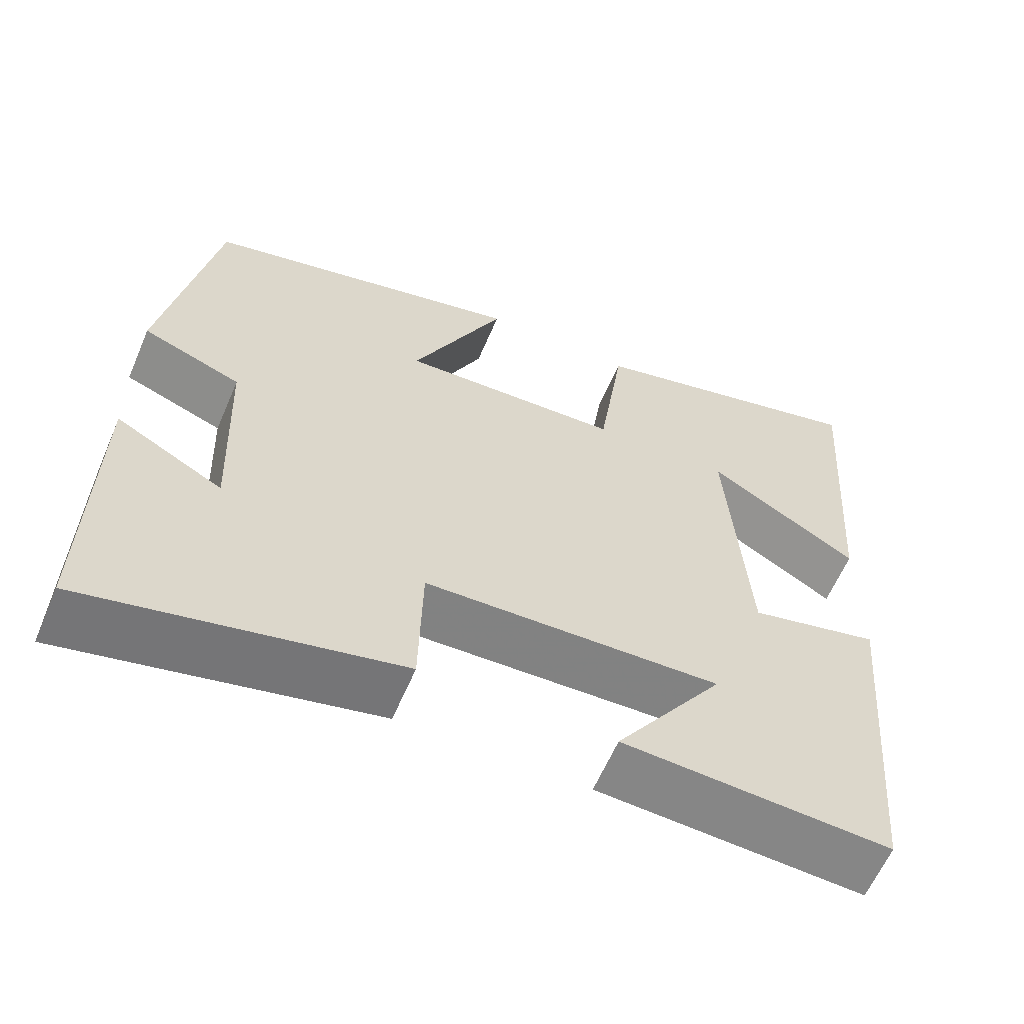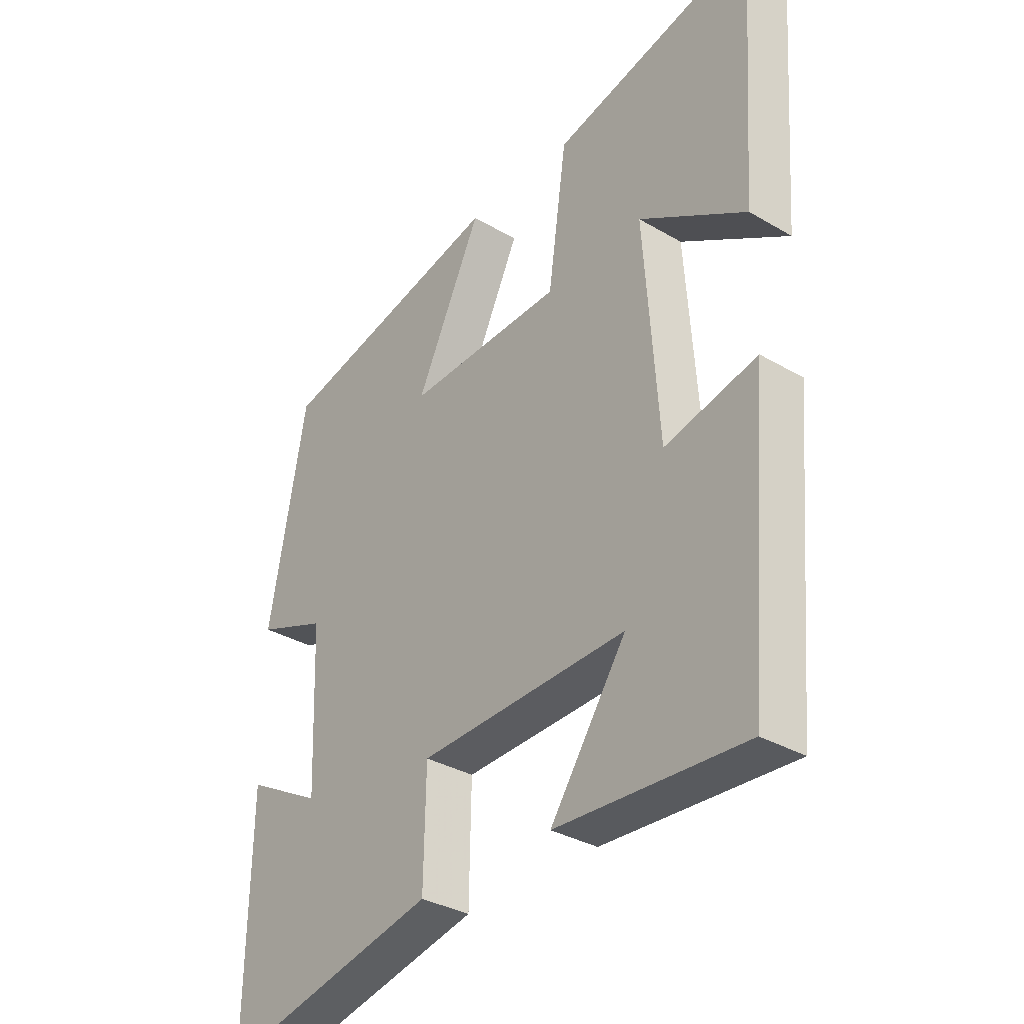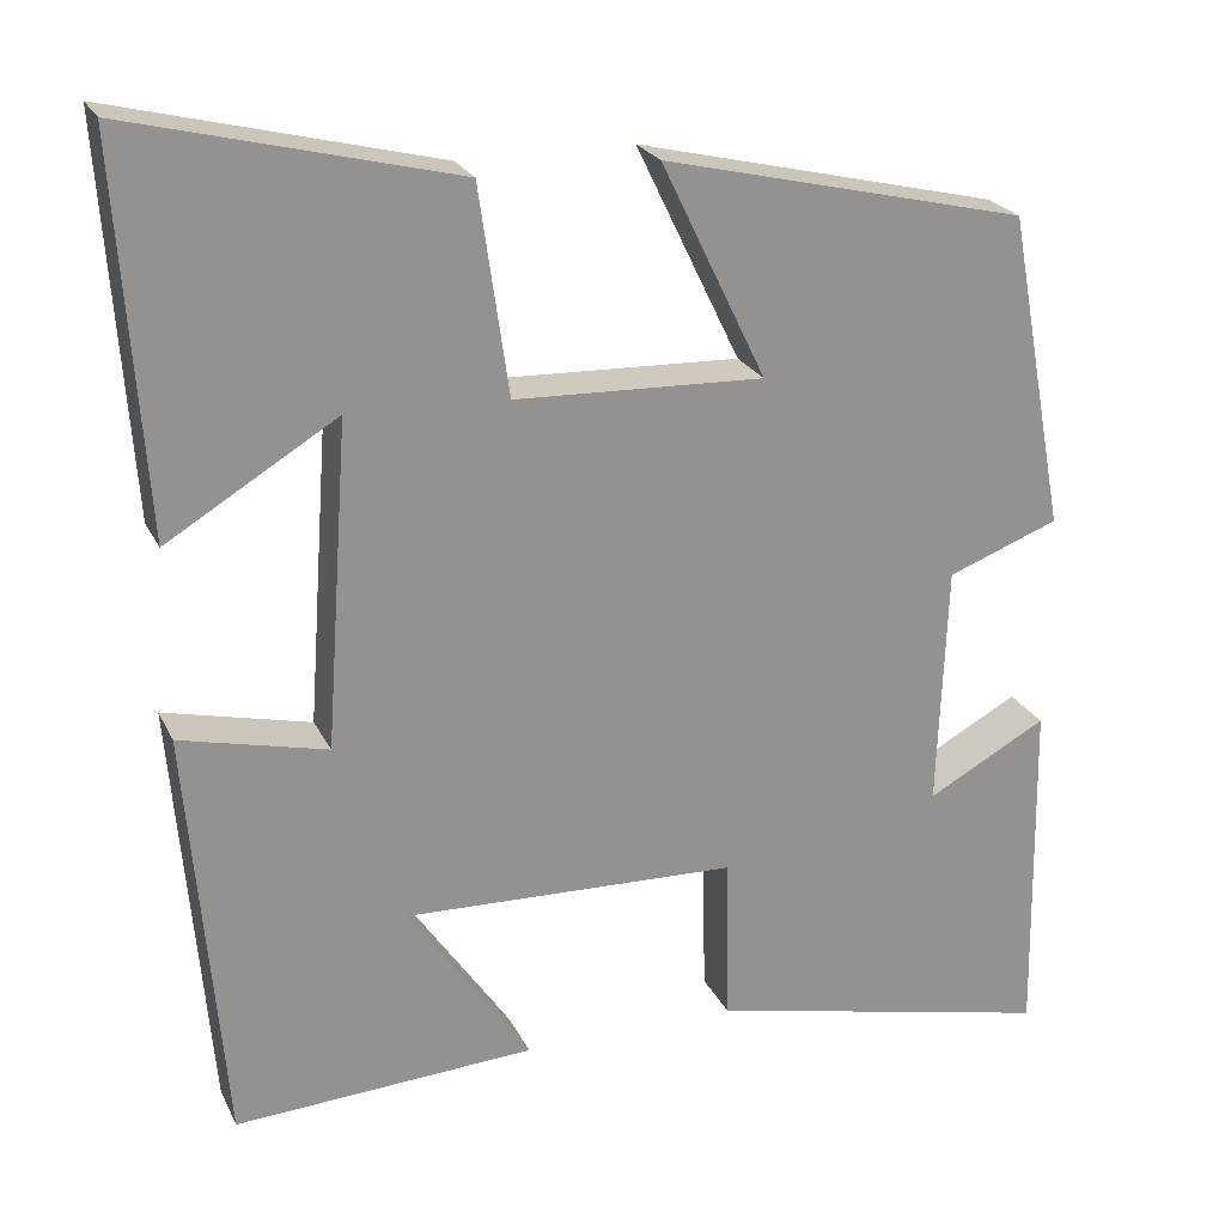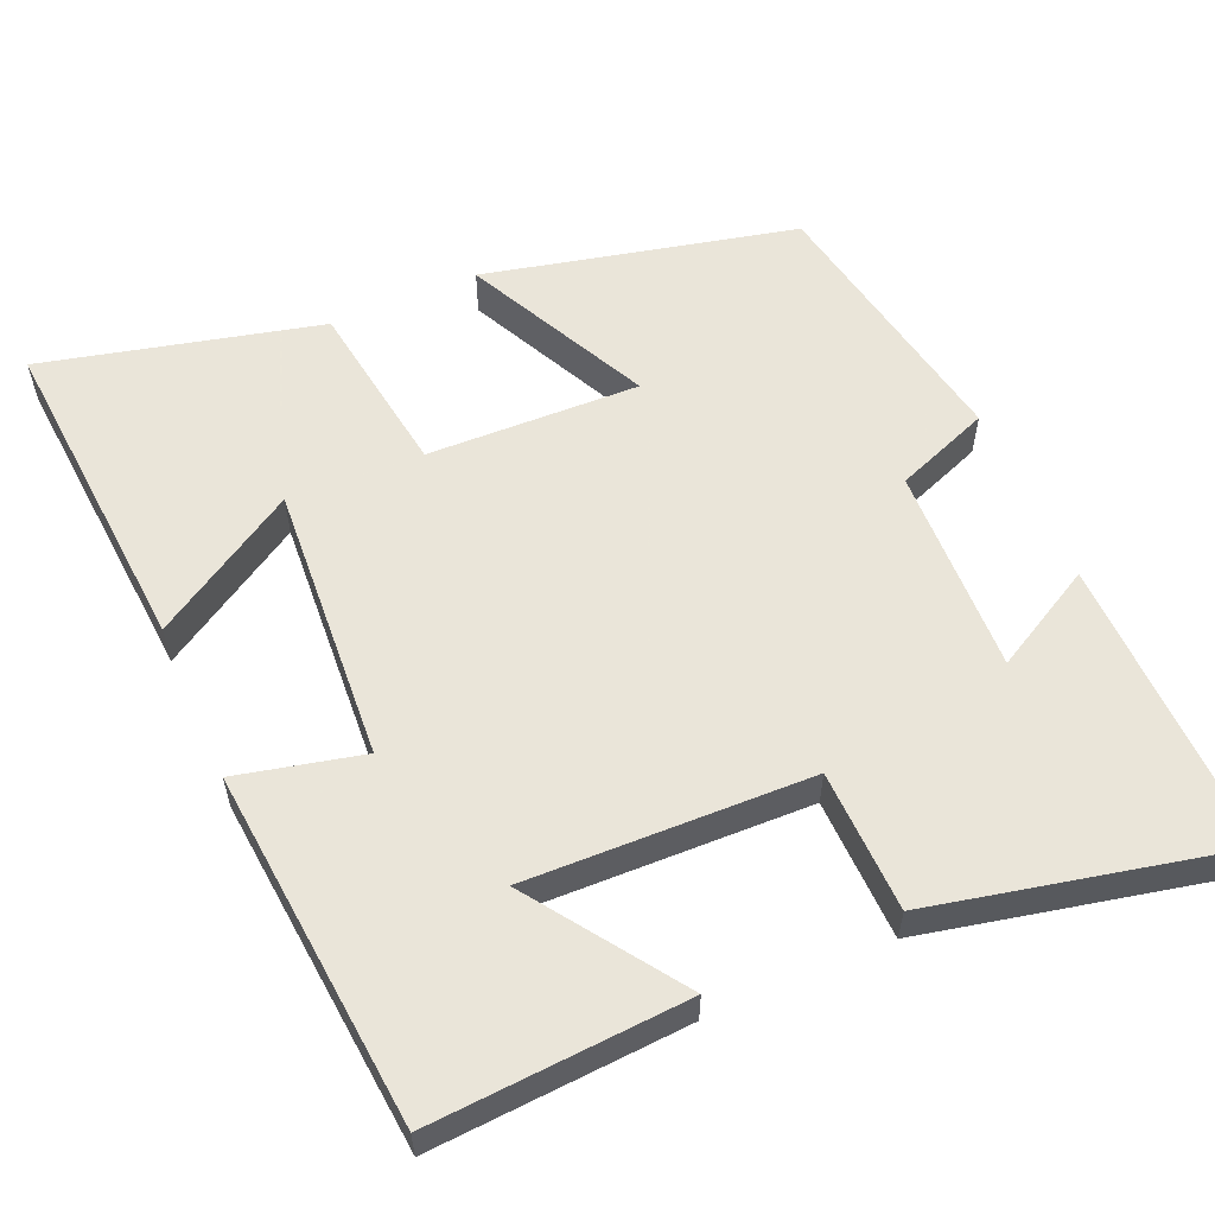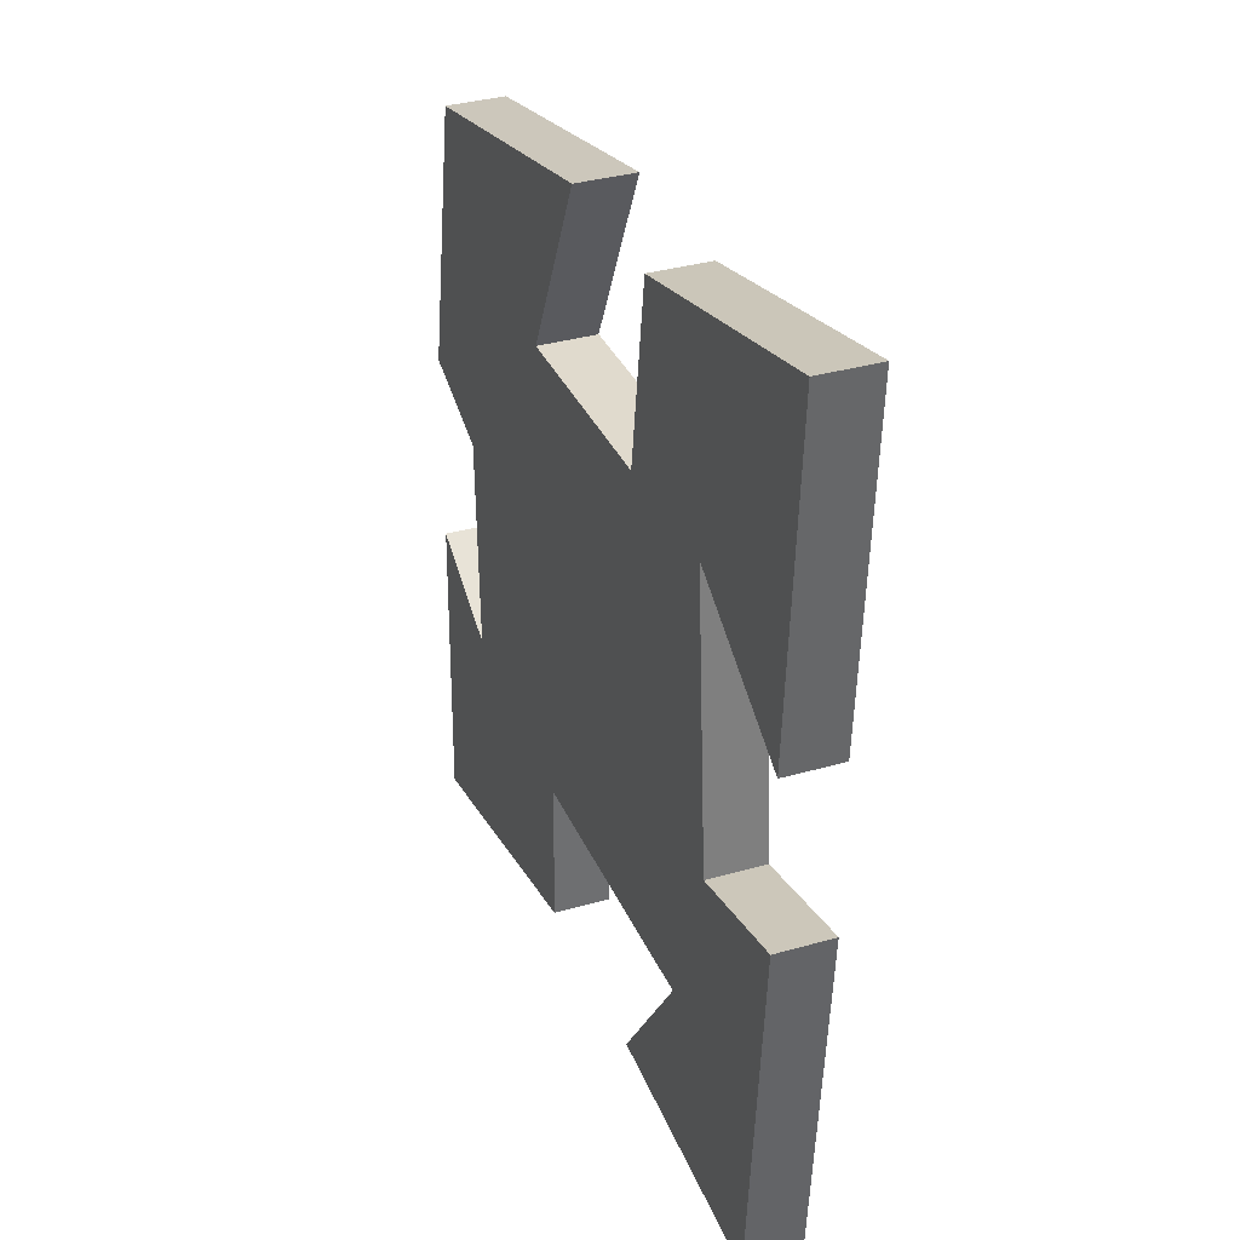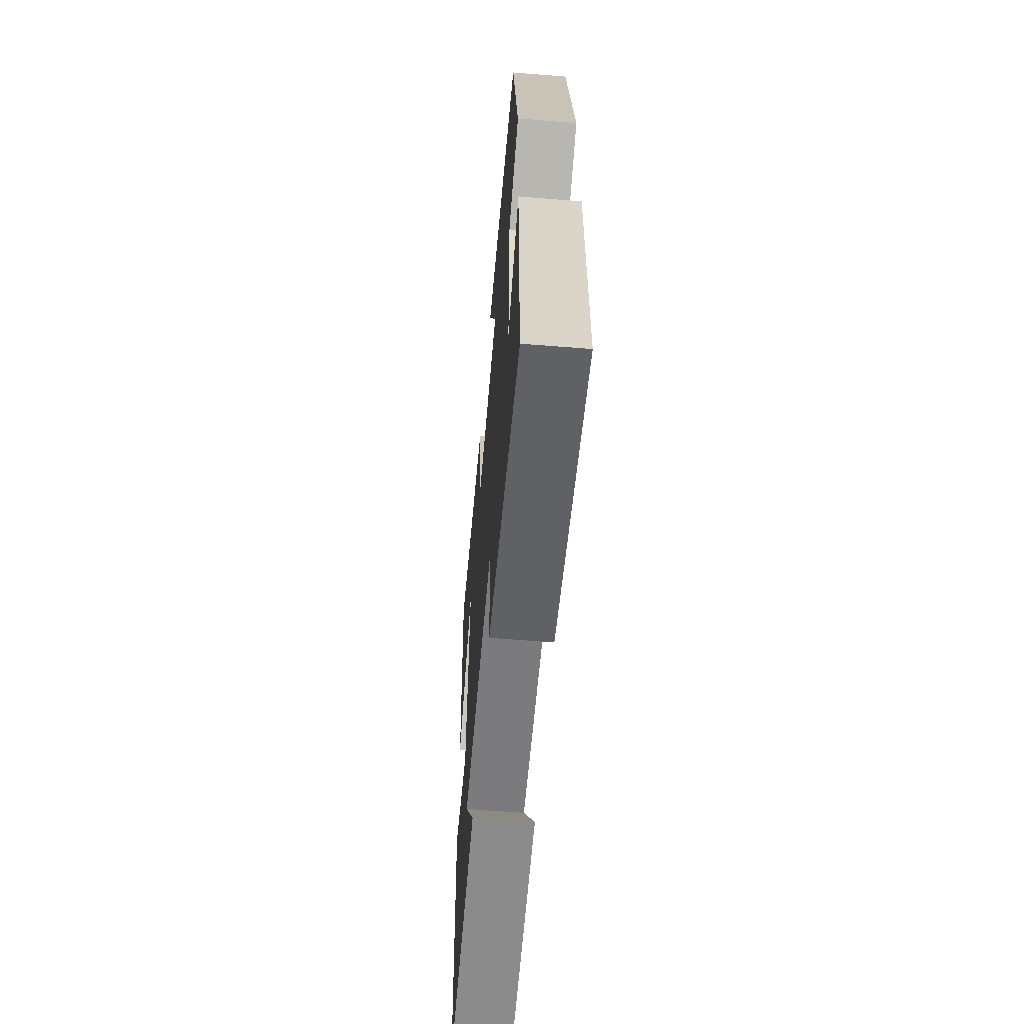
<metadata>
{"format":"obj","ext":"obj","renderer":"f3d","projection":"perspective","resolution":1024,"background":"white","views":[{"elev":-61.2,"azim":-23.1,"up":"+Z"},{"elev":-33.4,"azim":51.2,"up":"+Z"},{"elev":23.3,"azim":159.4,"up":"+Z"},{"elev":57.7,"azim":156.3,"up":"+Y"},{"elev":35.2,"azim":69.2,"up":"+Z"},{"elev":-60.4,"azim":-94.7,"up":"+Z"}]}
</metadata>
<code>
v -0.507 0.07 -0.587
v -0.5 0.07 -0.197
v -0.366 0.07 -0.27
v -0.376 0.07 0.002
v -0.5 0.07 0.049
v -0.434 0.07 0.404
v -0.027 0.07 0.5
v -0.144 0.07 0.258
v 0.134 0.07 0.268
v 0.167 0.07 0.5
v 0.53 0.07 0.59
v 0.5 0.07 0.159
v 0.31 0.07 0.274
v 0.336 0.07 -0.09
v 0.5 0.07 -0.051
v 0.46 0.07 -0.52
v 0.124 0.07 -0.5
v 0.26 0.07 -0.302
v -0.112 0.07 -0.314
v -0.116 0.07 -0.5
v -0.507 0 -0.587
v -0.5 0 -0.197
v -0.366 0 -0.27
v -0.376 0 0.002
v -0.5 0 0.049
v -0.434 0 0.404
v -0.027 0 0.5
v -0.144 0 0.258
v 0.134 0 0.268
v 0.167 0 0.5
v 0.53 0 0.59
v 0.5 0 0.159
v 0.31 0 0.274
v 0.336 0 -0.09
v 0.5 0 -0.051
v 0.46 0 -0.52
v 0.124 0 -0.5
v 0.26 0 -0.302
v -0.112 0 -0.314
v -0.116 0 -0.5
f 19 20 1
f 15 16 17 18
f 14 15 18 19
f 13 14 19
f 10 11 12 13
f 9 10 13
f 8 9 13 19
f 5 6 7 8
f 4 5 8
f 3 4 8 19
f 1 2 3
f 1 3 19
f 21 40 39
f 38 37 36 35
f 39 38 35 34
f 39 34 33
f 33 32 31 30
f 33 30 29
f 39 33 29 28
f 28 27 26 25
f 28 25 24
f 39 28 24 23
f 23 22 21
f 39 23 21
f 1 21 22 2
f 2 22 23 3
f 3 23 24 4
f 4 24 25 5
f 5 25 26 6
f 6 26 27 7
f 7 27 28 8
f 8 28 29 9
f 9 29 30 10
f 10 30 31 11
f 11 31 32 12
f 12 32 33 13
f 13 33 34 14
f 14 34 35 15
f 15 35 36 16
f 16 36 37 17
f 17 37 38 18
f 18 38 39 19
f 19 39 40 20
f 20 40 21 1

</code>
